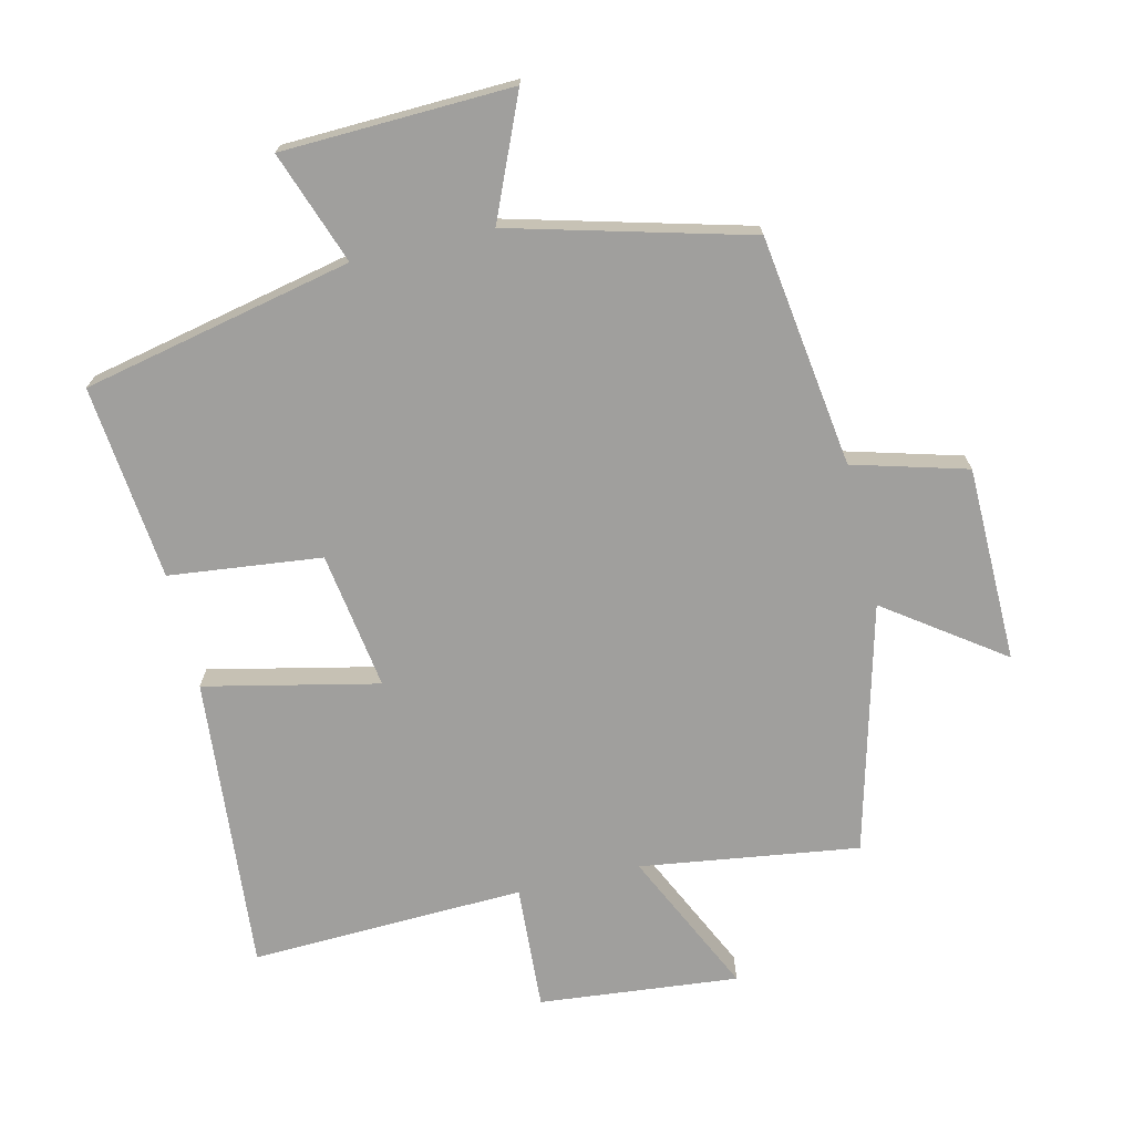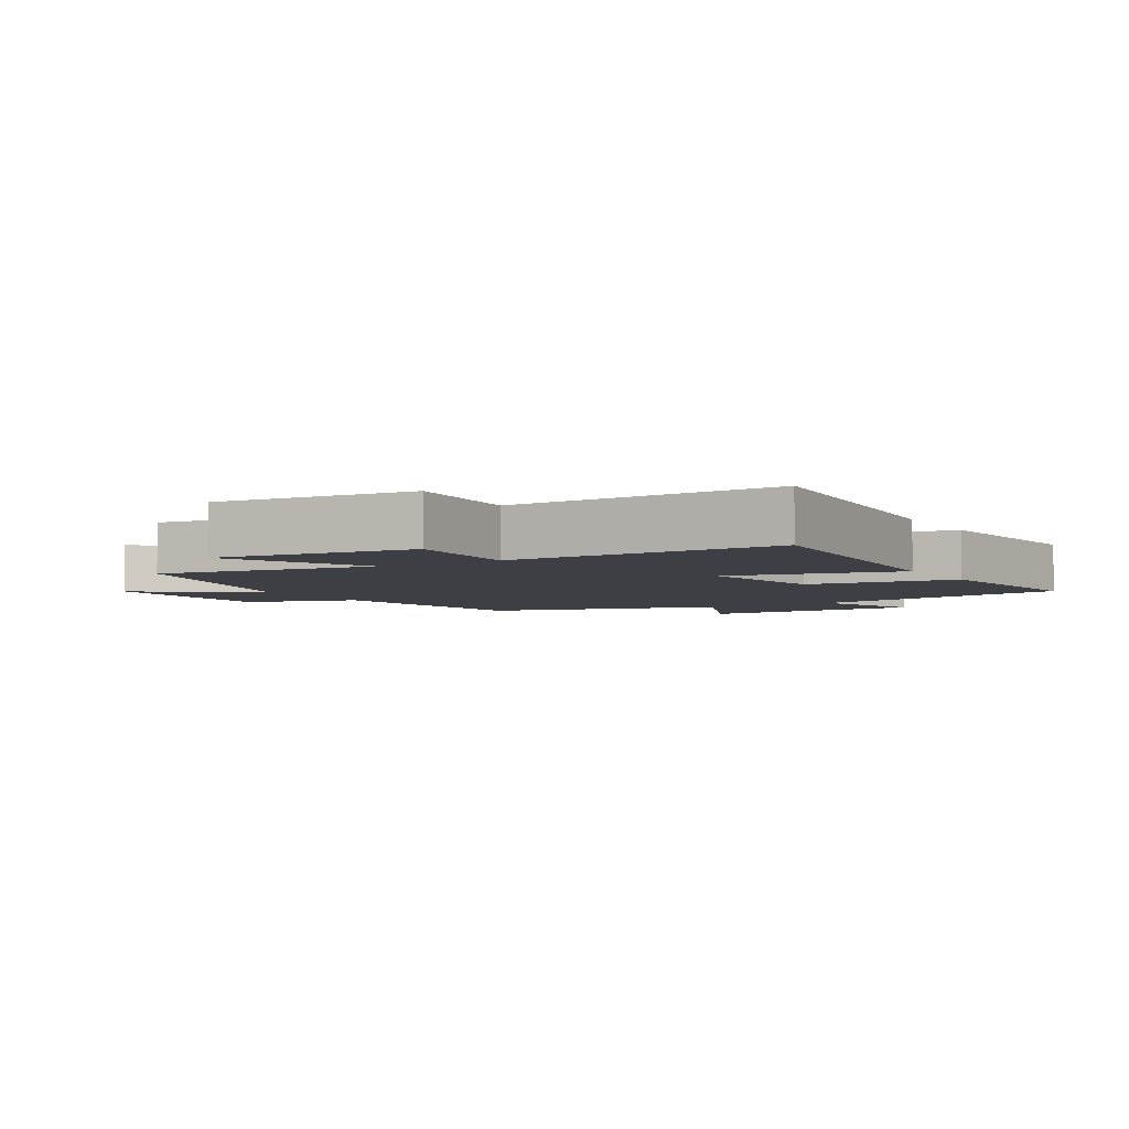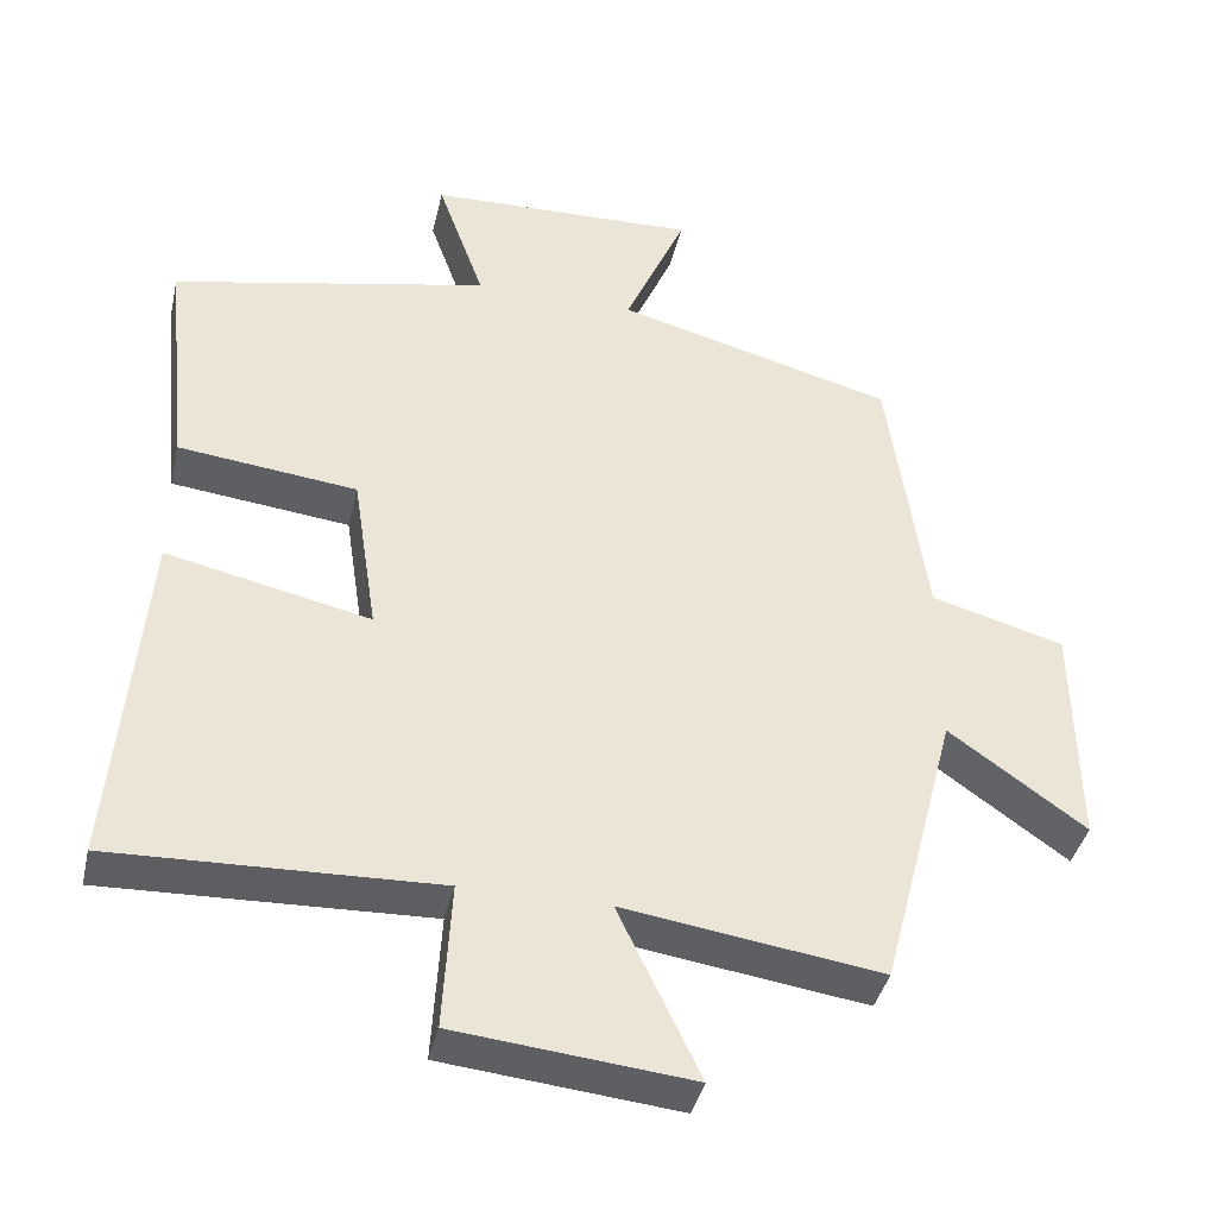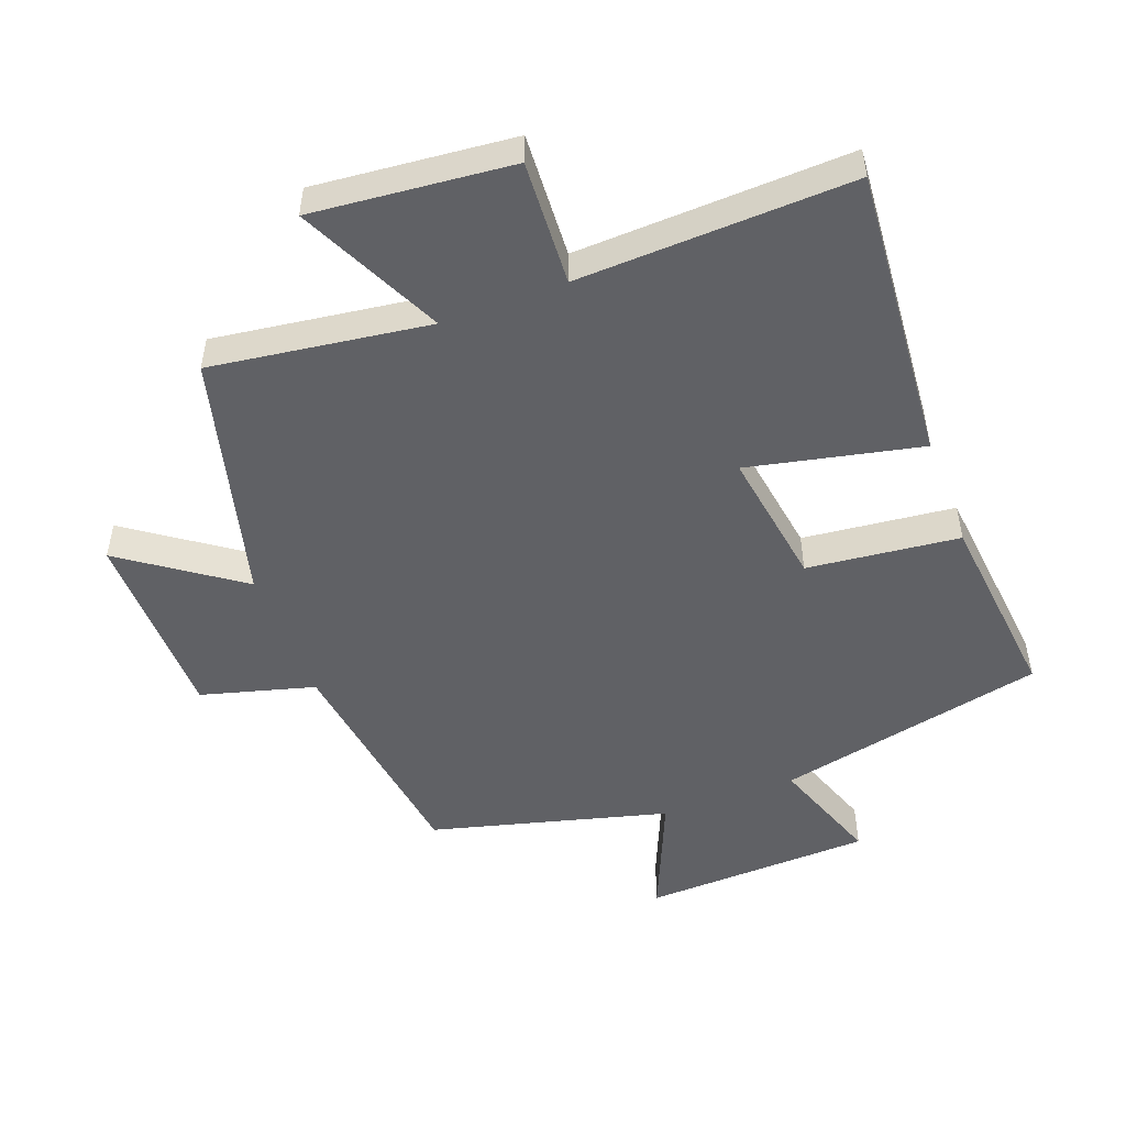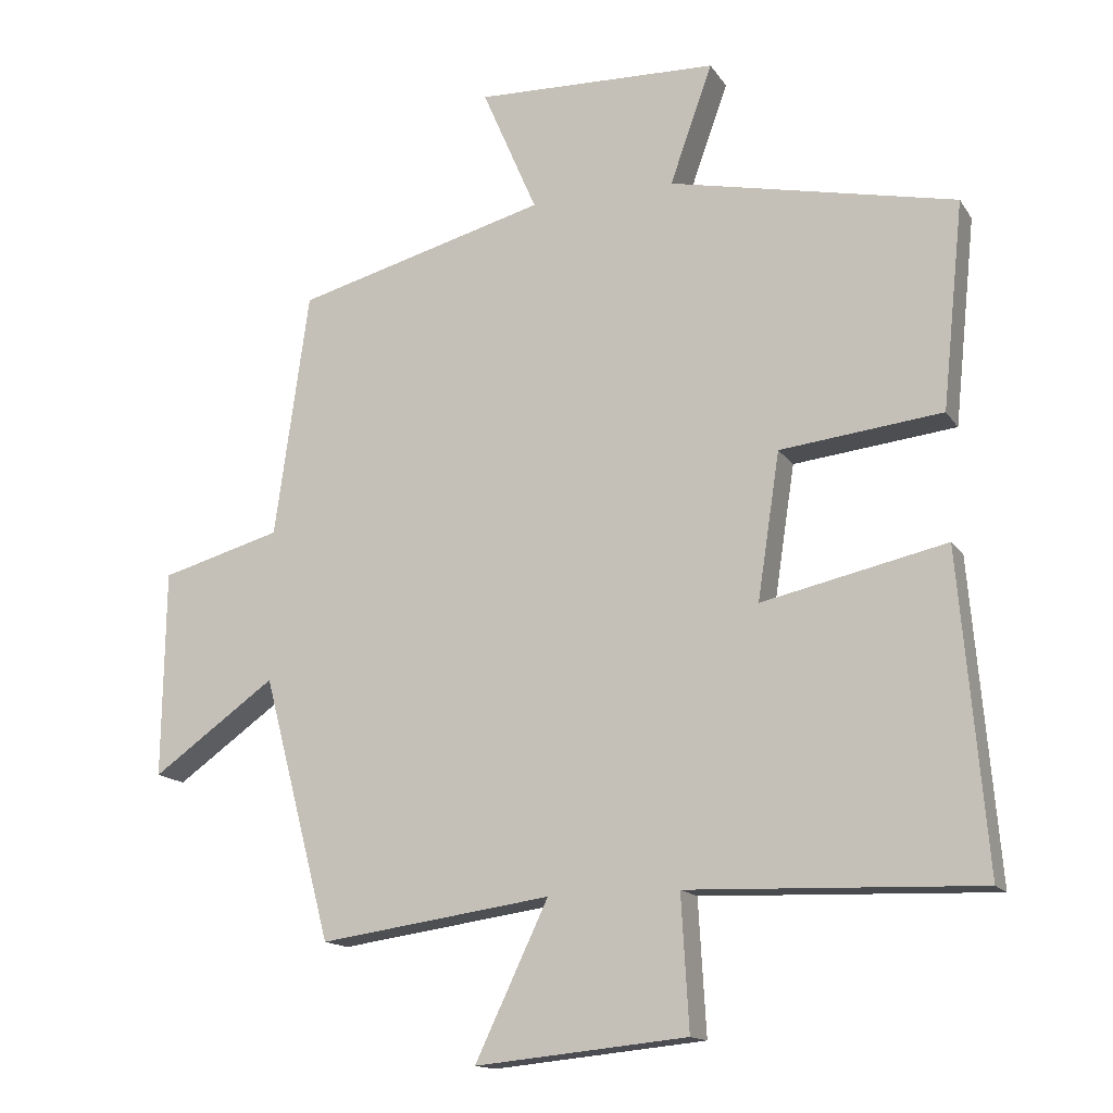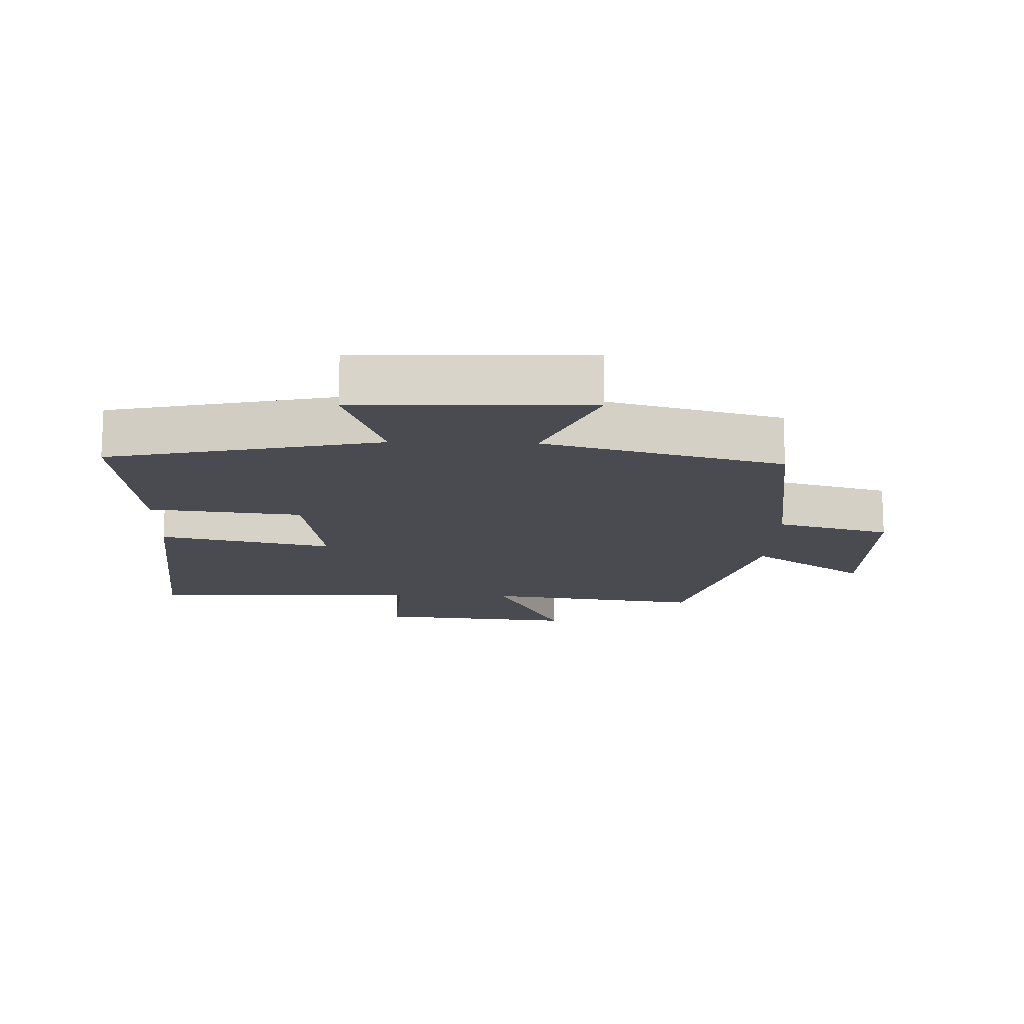
<metadata>
{"format":"obj","ext":"obj","renderer":"f3d","projection":"perspective","resolution":1024,"background":"white","views":[{"elev":-71.3,"azim":13.3,"up":"+Y"},{"elev":-4.5,"azim":-149.4,"up":"+Y"},{"elev":-40.0,"azim":-12.8,"up":"+Z"},{"elev":-50.2,"azim":-159.3,"up":"+Y"},{"elev":-14.8,"azim":-158.1,"up":"+Z"},{"elev":-14.5,"azim":-1.8,"up":"+Y"}]}
</metadata>
<code>
v 0.451 0.07 0.404
v 0.5 0.07 0.051
v 0.673 0.07 0.003
v 0.677 0.07 -0.295
v 0.5 0.07 -0.169
v 0.401 0.07 -0.547
v 0.068 0.07 -0.5
v 0.173 0.07 -0.721
v -0.131 0.07 -0.691
v -0.12 0.07 -0.5
v -0.538 0.07 -0.515
v -0.5 0.07 -0.064
v -0.236 0.07 -0.122
v -0.268 0.07 0.088
v -0.5 0.07 0.114
v -0.531 0.07 0.411
v -0.12 0.07 0.5
v -0.181 0.07 0.671
v 0.169 0.07 0.683
v 0.09 0.07 0.5
v 0.451 0 0.404
v 0.5 0 0.051
v 0.673 0 0.003
v 0.677 0 -0.295
v 0.5 0 -0.169
v 0.401 0 -0.547
v 0.068 0 -0.5
v 0.173 0 -0.721
v -0.131 0 -0.691
v -0.12 0 -0.5
v -0.538 0 -0.515
v -0.5 0 -0.064
v -0.236 0 -0.122
v -0.268 0 0.088
v -0.5 0 0.114
v -0.531 0 0.411
v -0.12 0 0.5
v -0.181 0 0.671
v 0.169 0 0.683
v 0.09 0 0.5
f 17 18 19 20
f 20 1 2
f 17 20 2
f 16 17 2
f 15 16 2
f 14 15 2
f 13 14 2 3
f 10 11 12 13
f 10 13 3
f 7 8 9 10
f 7 10 3
f 5 6 7
f 5 7 3
f 3 4 5
f 40 39 38 37
f 22 21 40
f 22 40 37
f 22 37 36
f 22 36 35
f 22 35 34
f 23 22 34 33
f 33 32 31 30
f 23 33 30
f 30 29 28 27
f 23 30 27
f 27 26 25
f 23 27 25
f 25 24 23
f 1 21 22 2
f 2 22 23 3
f 3 23 24 4
f 4 24 25 5
f 5 25 26 6
f 6 26 27 7
f 7 27 28 8
f 8 28 29 9
f 9 29 30 10
f 10 30 31 11
f 11 31 32 12
f 12 32 33 13
f 13 33 34 14
f 14 34 35 15
f 15 35 36 16
f 16 36 37 17
f 17 37 38 18
f 18 38 39 19
f 19 39 40 20
f 20 40 21 1

</code>
